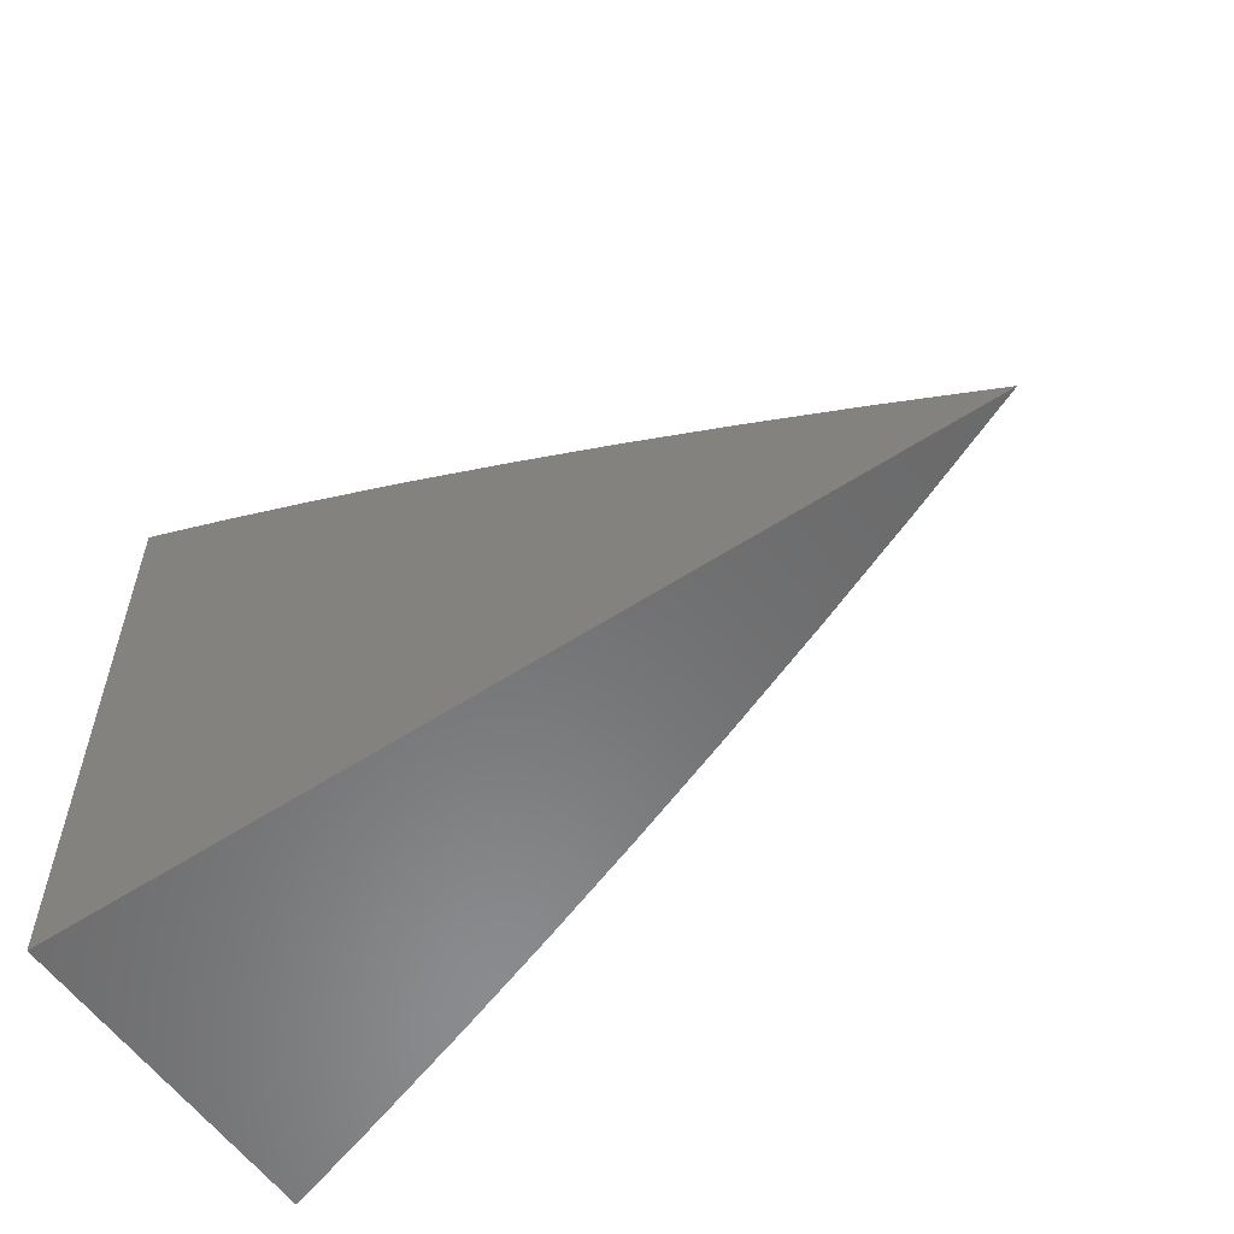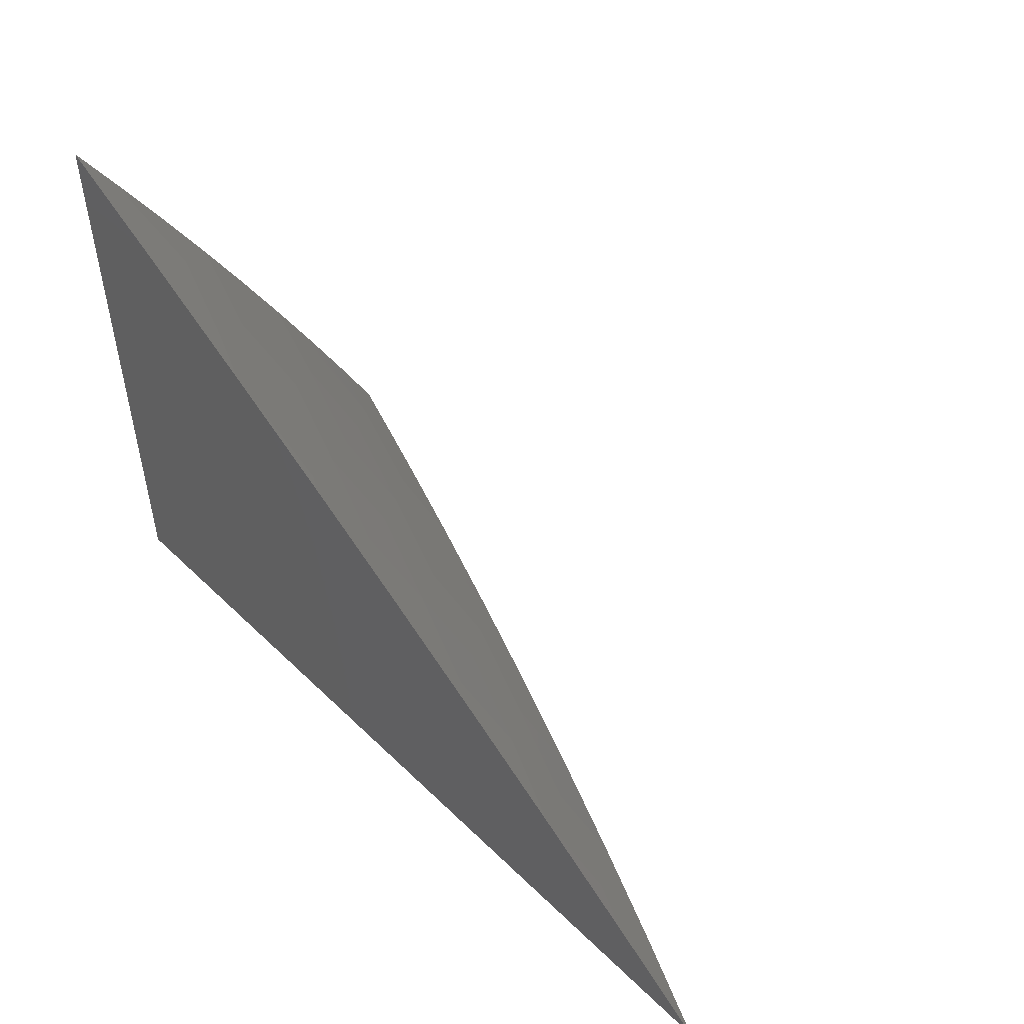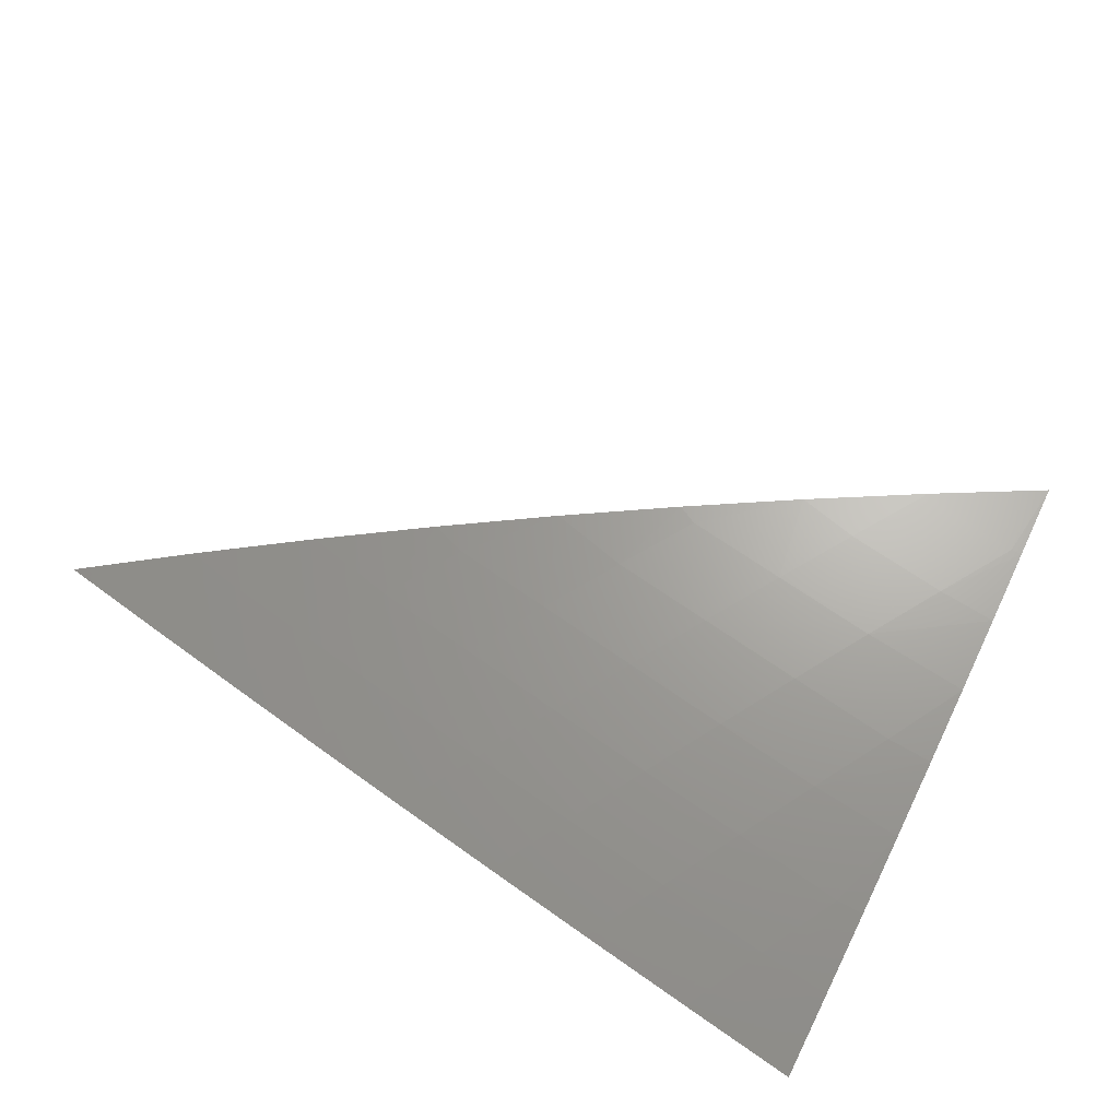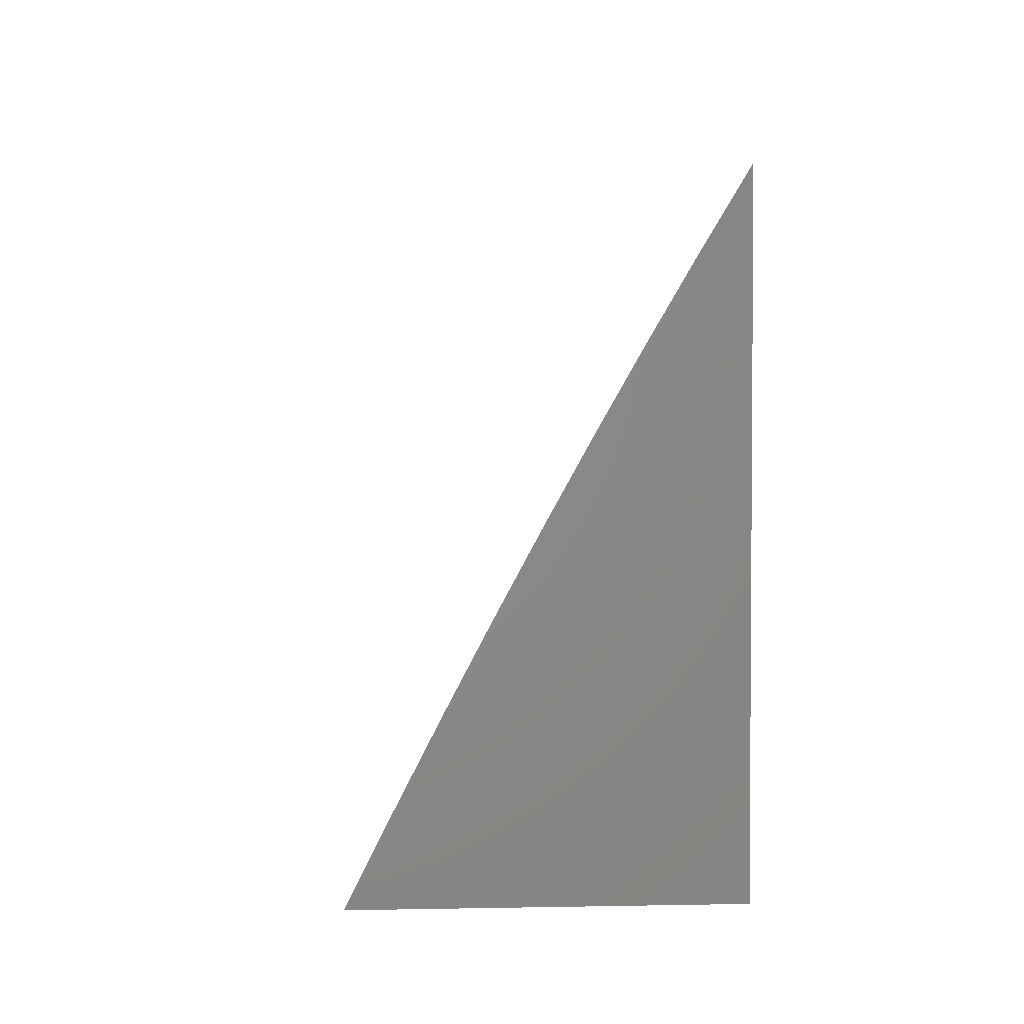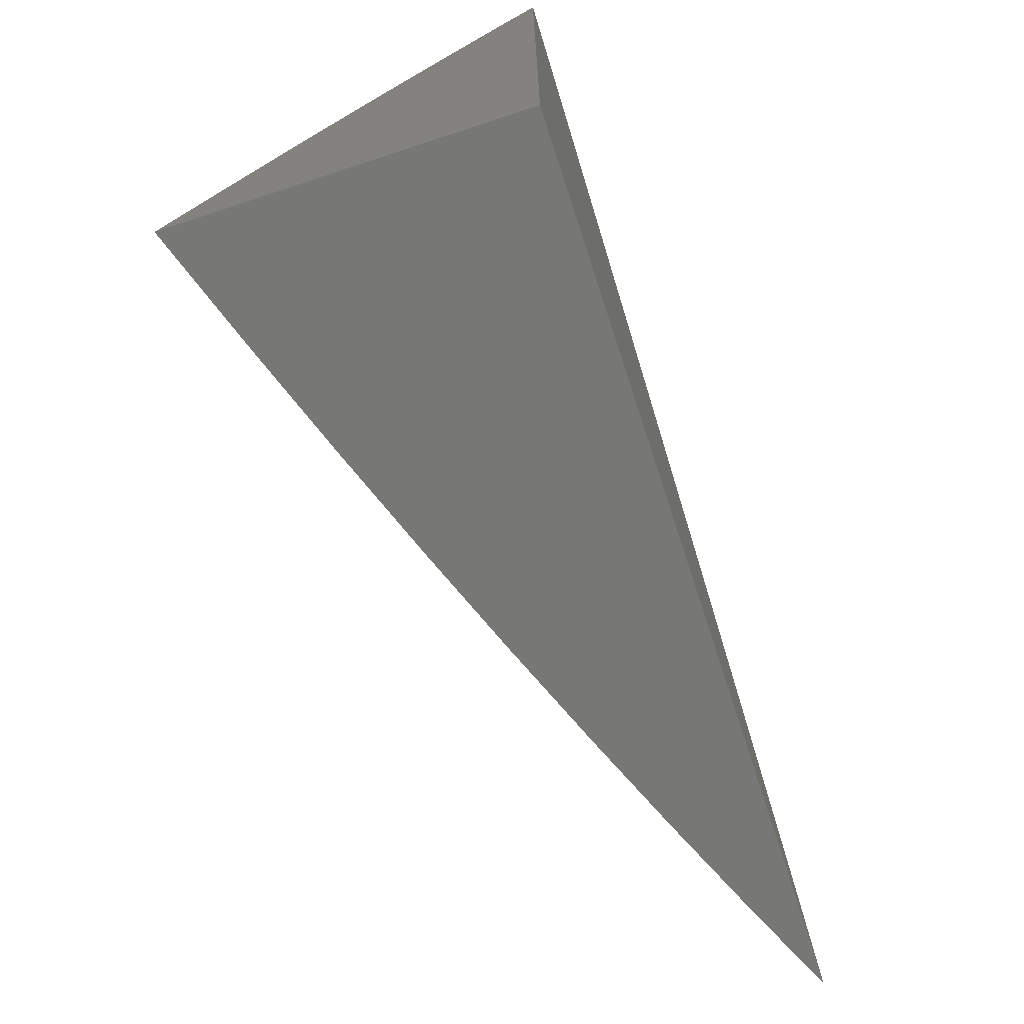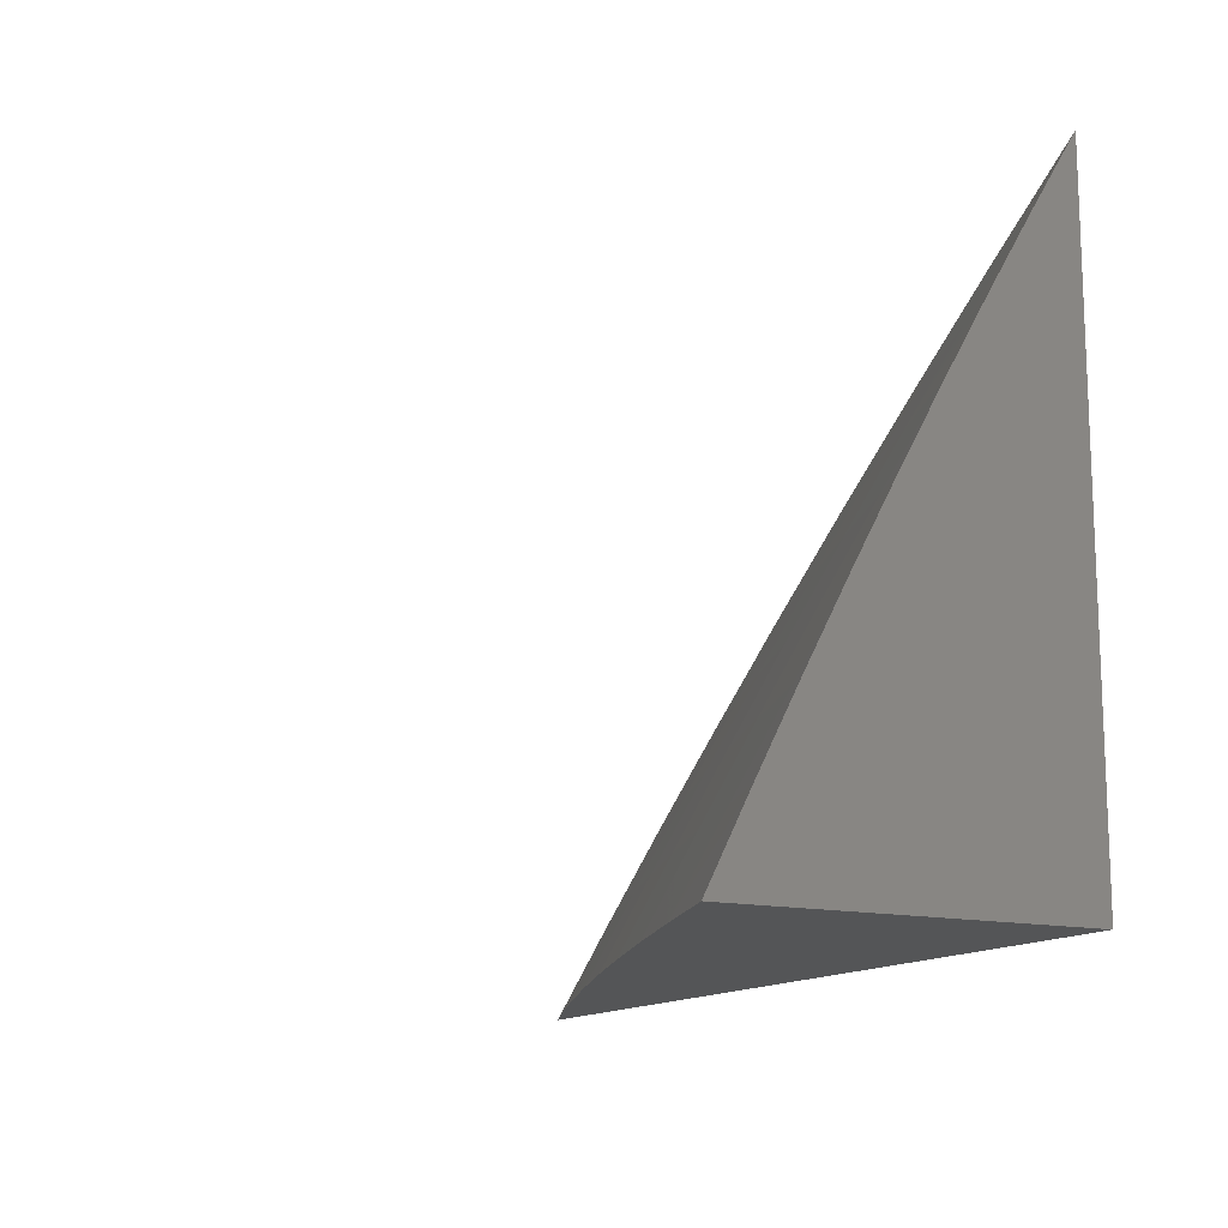
<metadata>
{"format":"stl","ext":"stl","renderer":"f3d","projection":"perspective","resolution":1024,"background":"white","views":[{"elev":-56.7,"azim":-145.7,"up":"+Z"},{"elev":51.6,"azim":-133.7,"up":"+Z"},{"elev":-78.9,"azim":-30.2,"up":"+Y"},{"elev":2.7,"azim":86.1,"up":"+Z"},{"elev":-69.3,"azim":108.2,"up":"+Z"},{"elev":-13.8,"azim":62.1,"up":"+Z"}]}
</metadata>
<code>
# stl→obj: 54 verts, 104 faces
v -2.37 -8 3
v -2.326 -8.019 3
v -2.325 -8 3.035
v -2.305 -8.009 3.033
v -2.28 -8 3.069
v -2.24 -8.018 3.066
v -2.235 -8 3.102
v -2.219 -8.008 3.099
v -2.189 -8 3.135
v -2.175 -8.026 3.099
v -2.155 -8.015 3.132
v -2.131 -8.043 3.099
v -2.111 -8.033 3.132
v -2.086 -8.06 3.099
v -2.066 -8.05 3.132
v -2.039 -8.077 3.099
v -2.02 -8.066 3.132
v -2 -8.072 3.133
v -2 -8.055 3.165
v -2.282 -8.038 3
v -2.261 -8.028 3.033
v -2.216 -8.046 3.033
v -2.196 -8.036 3.066
v -2.171 -8.064 3.033
v -2.151 -8.054 3.066
v -2.125 -8.081 3.033
v -2.105 -8.071 3.066
v -2.078 -8.098 3.033
v -2.059 -8.088 3.066
v -2.03 -8.115 3.033
v -2.012 -8.104 3.066
v -2 -8.107 3.068
v -2 -8.09 3.101
v -2.236 -8.056 3
v -2.191 -8.074 3
v -2.144 -8.091 3
v -2.097 -8.109 3
v -2.049 -8.125 3
v -2 -8.142 3
v -2 -8.125 3.034
v -2.045 -8.039 3.164
v -2 -8.037 3.197
v -2.025 -8.028 3.195
v -2 -8.018 3.228
v -2.005 -8.017 3.227
v -2 -8 3.258
v -2.048 -8 3.228
v -2.048 -8.001 3.227
v -2.095 -8 3.198
v -2.069 -8.011 3.195
v -2.09 -8.022 3.164
v -2.134 -8.005 3.164
v -2.142 -8 3.166
v -2 -8 3
f 1 2 3
f 3 2 4
f 3 4 5
f 5 4 6
f 5 6 7
f 7 6 8
f 7 8 9
f 9 8 10
f 9 10 11
f 11 10 12
f 11 12 13
f 13 12 14
f 13 14 15
f 15 14 16
f 15 16 17
f 17 16 18
f 17 18 19
f 2 20 4
f 4 20 21
f 4 21 6
f 6 21 22
f 6 22 23
f 23 22 24
f 23 24 25
f 25 24 26
f 25 26 27
f 27 26 28
f 27 28 29
f 29 28 30
f 29 30 31
f 31 30 32
f 31 32 33
f 20 34 21
f 21 34 22
f 34 35 22
f 22 35 24
f 35 36 24
f 24 36 26
f 36 37 26
f 26 37 28
f 37 38 28
f 28 38 30
f 39 40 38
f 38 40 30
f 40 32 30
f 18 16 33
f 33 16 29
f 33 29 31
f 17 19 41
f 41 19 42
f 41 42 43
f 43 42 44
f 43 44 45
f 45 44 46
f 45 46 47
f 45 47 48
f 48 47 49
f 48 49 50
f 50 49 51
f 50 51 41
f 41 51 15
f 41 15 17
f 51 49 52
f 52 49 53
f 52 53 11
f 11 53 9
f 10 8 23
f 23 8 6
f 12 10 25
f 25 10 23
f 51 52 13
f 13 52 11
f 14 12 27
f 27 12 25
f 15 51 13
f 41 43 50
f 50 43 48
f 16 14 29
f 29 14 27
f 43 45 48
f 46 44 54
f 54 44 42
f 54 42 19
f 19 18 54
f 54 18 33
f 54 33 32
f 32 40 54
f 54 40 39
f 39 38 54
f 54 38 37
f 54 37 36
f 36 35 54
f 54 35 34
f 54 34 20
f 20 2 54
f 54 2 1
f 1 3 54
f 54 3 5
f 54 5 7
f 7 9 54
f 54 9 53
f 54 53 49
f 49 47 54
f 54 47 46

</code>
